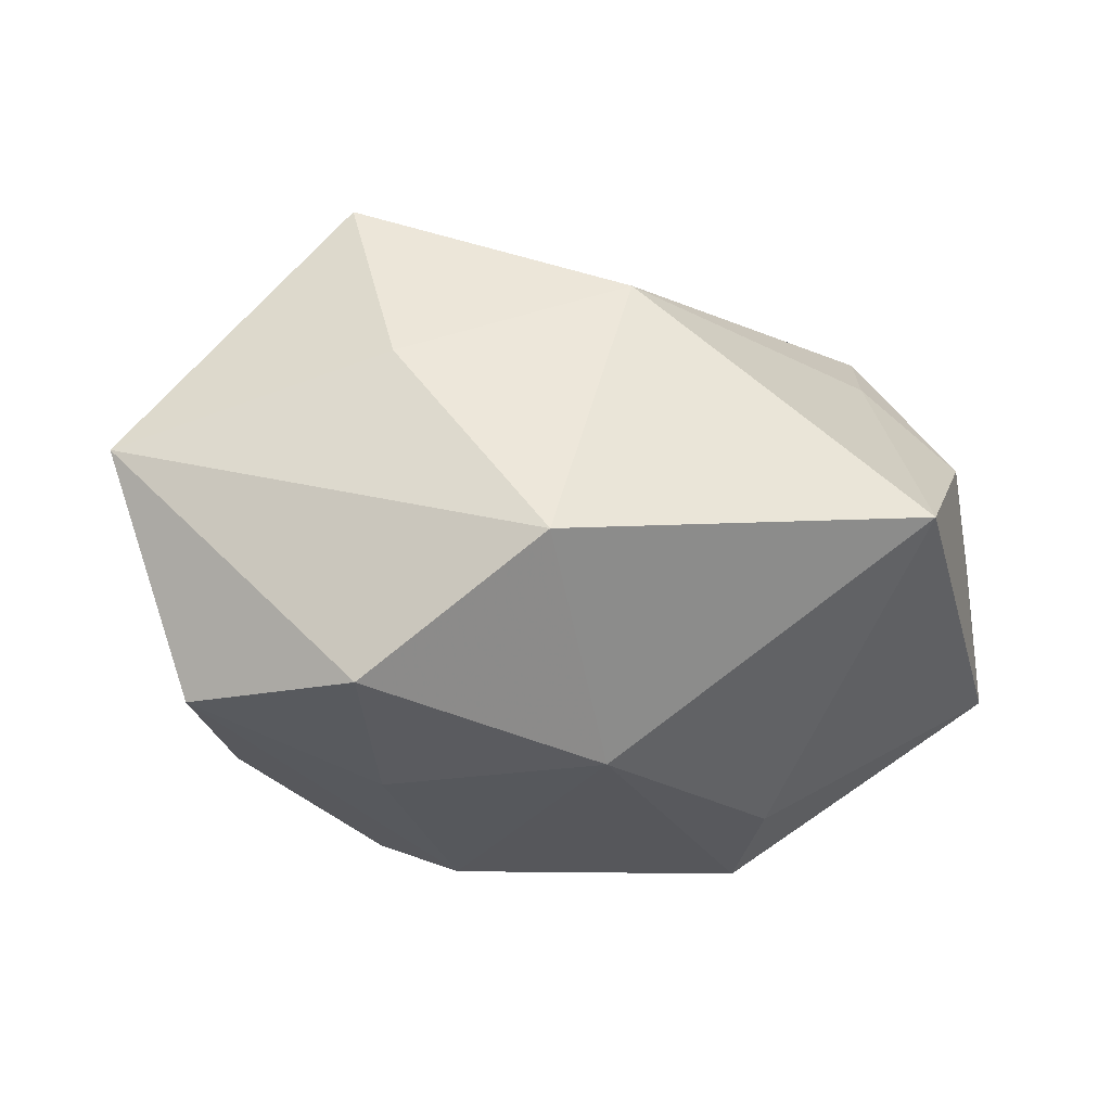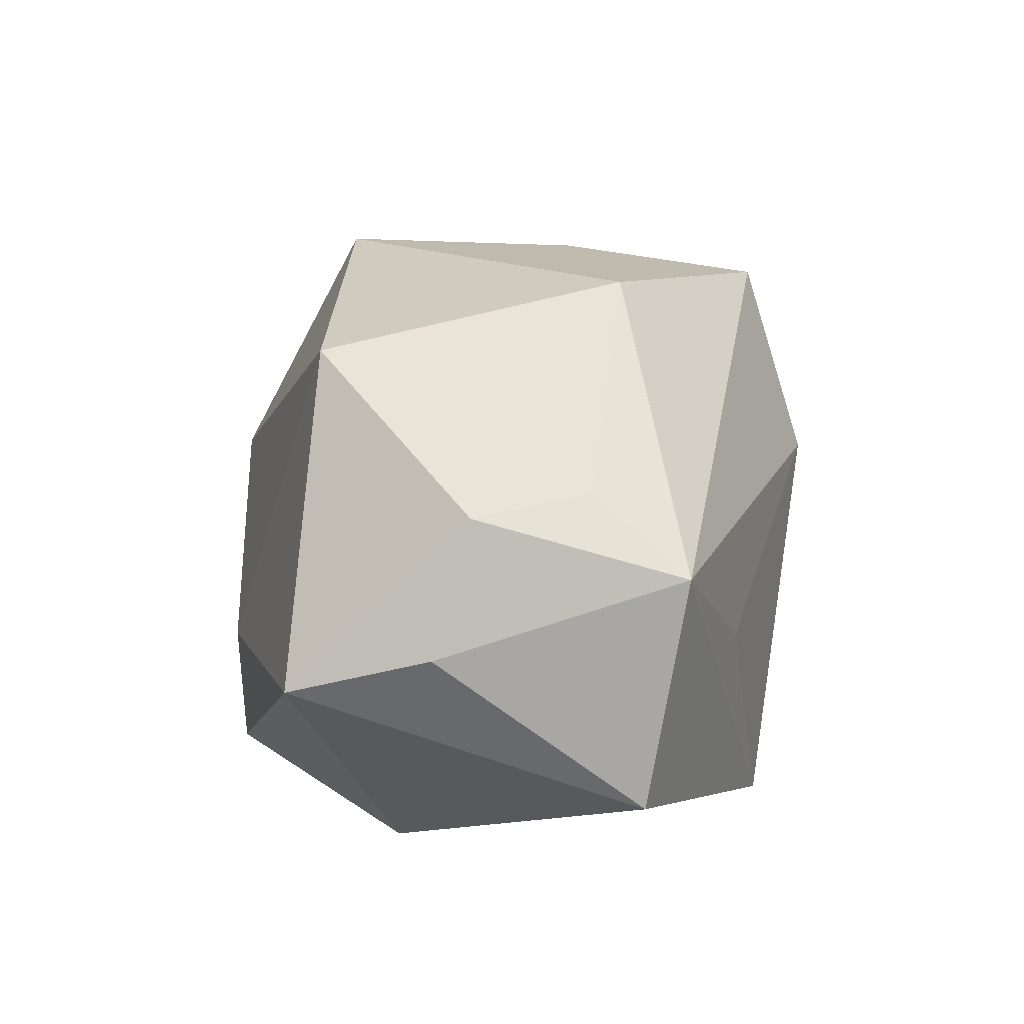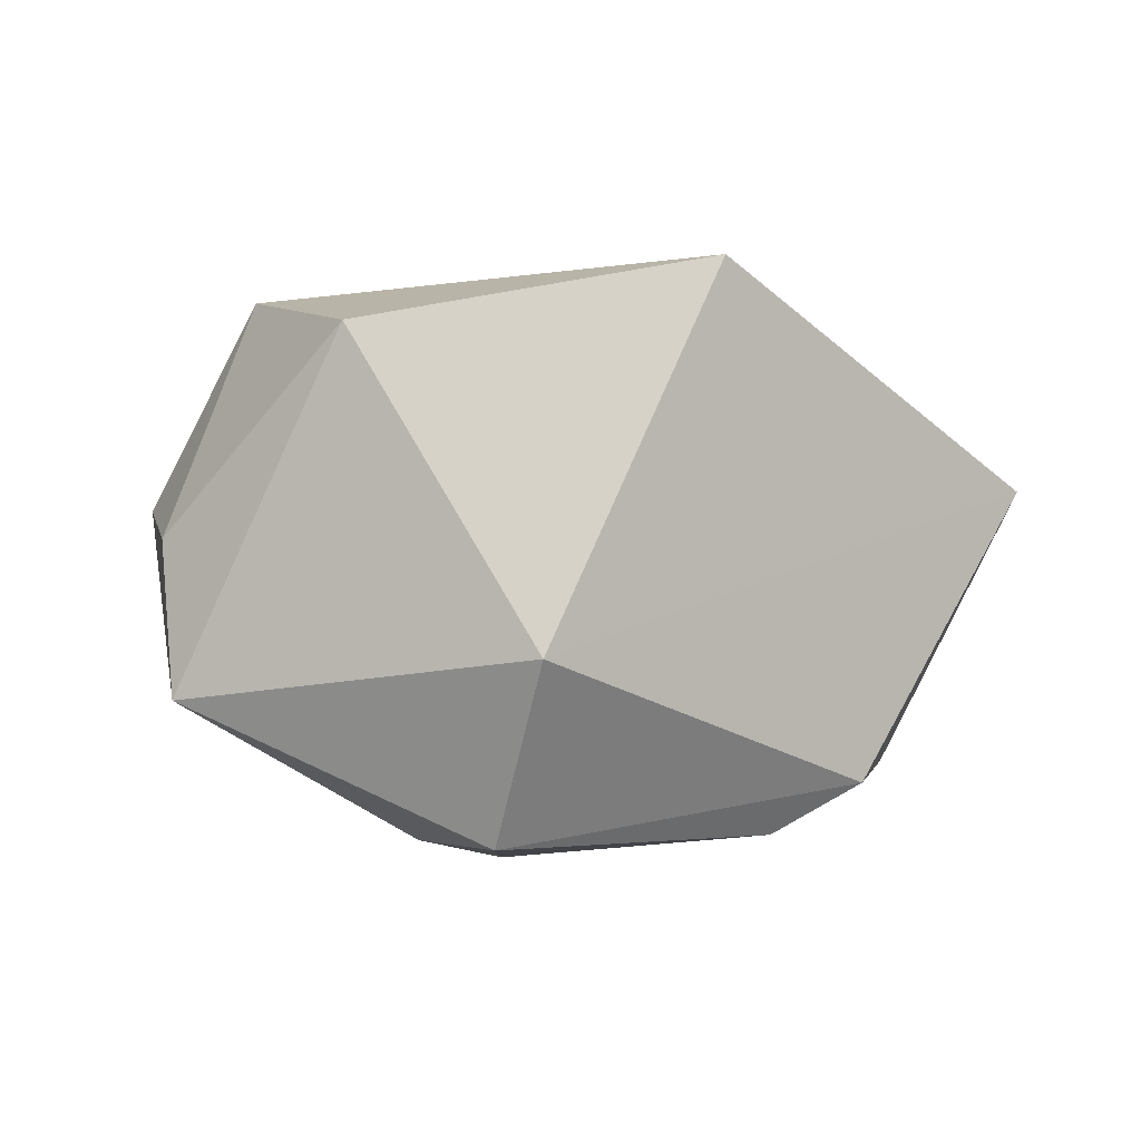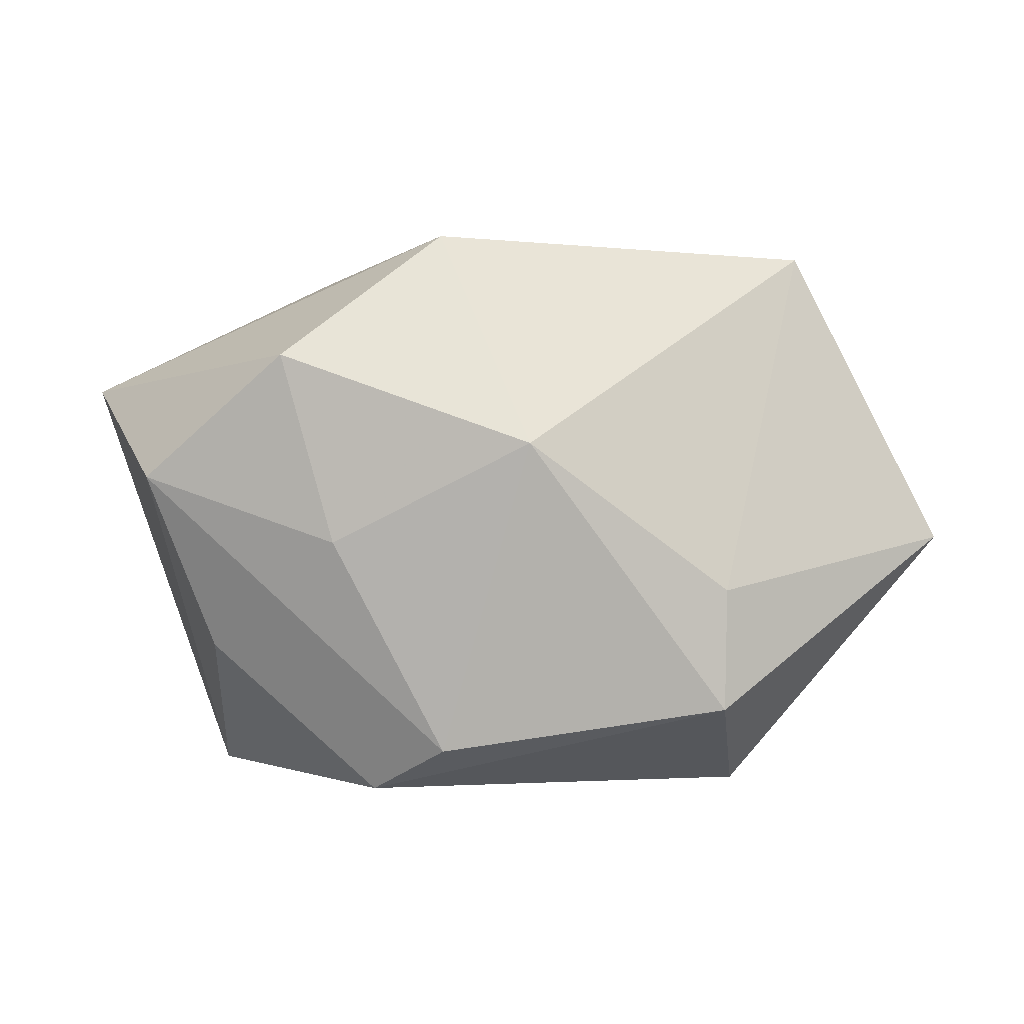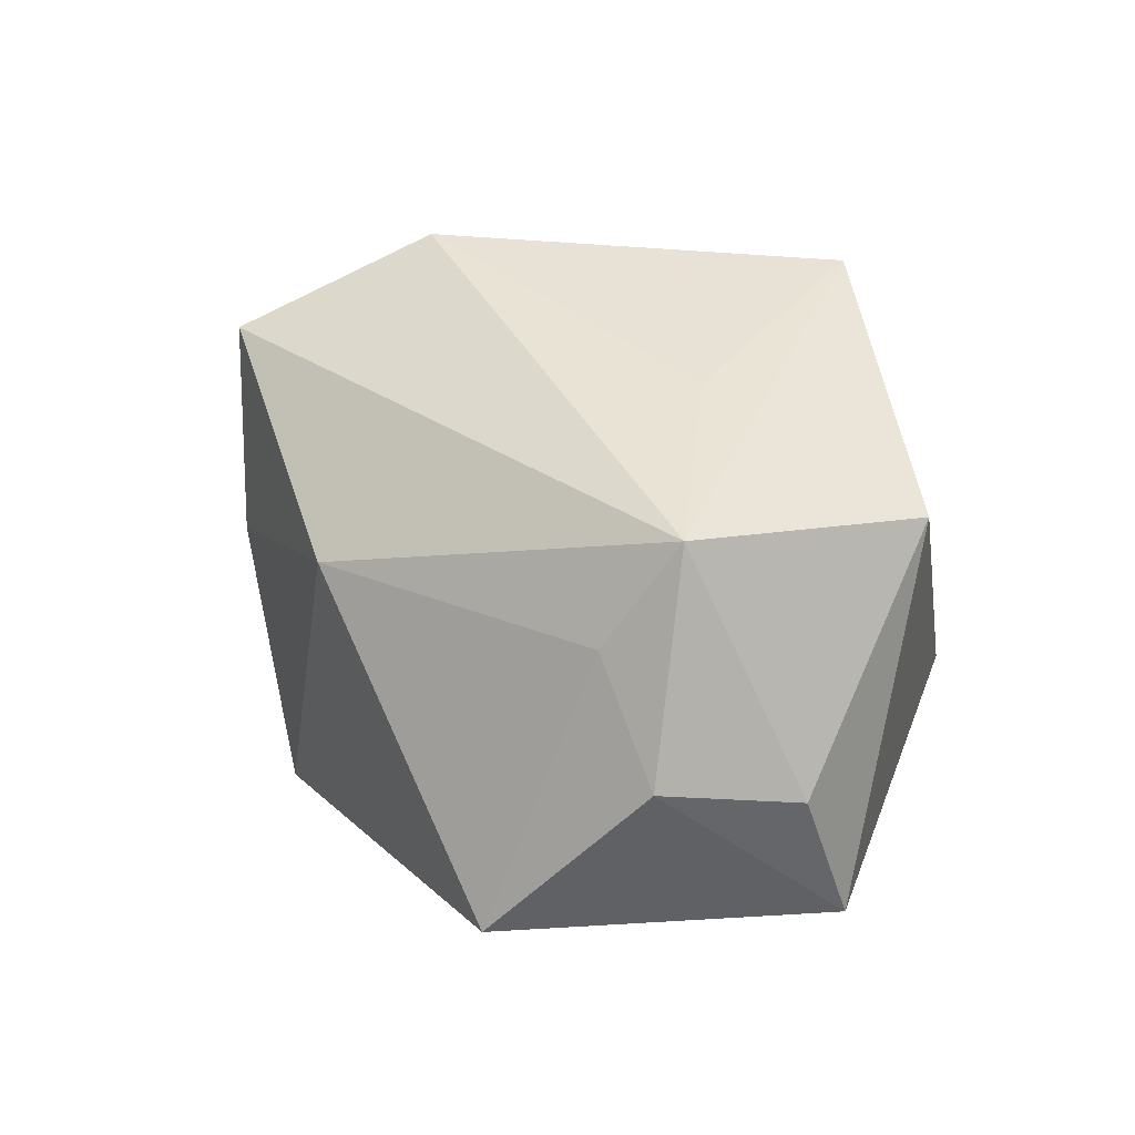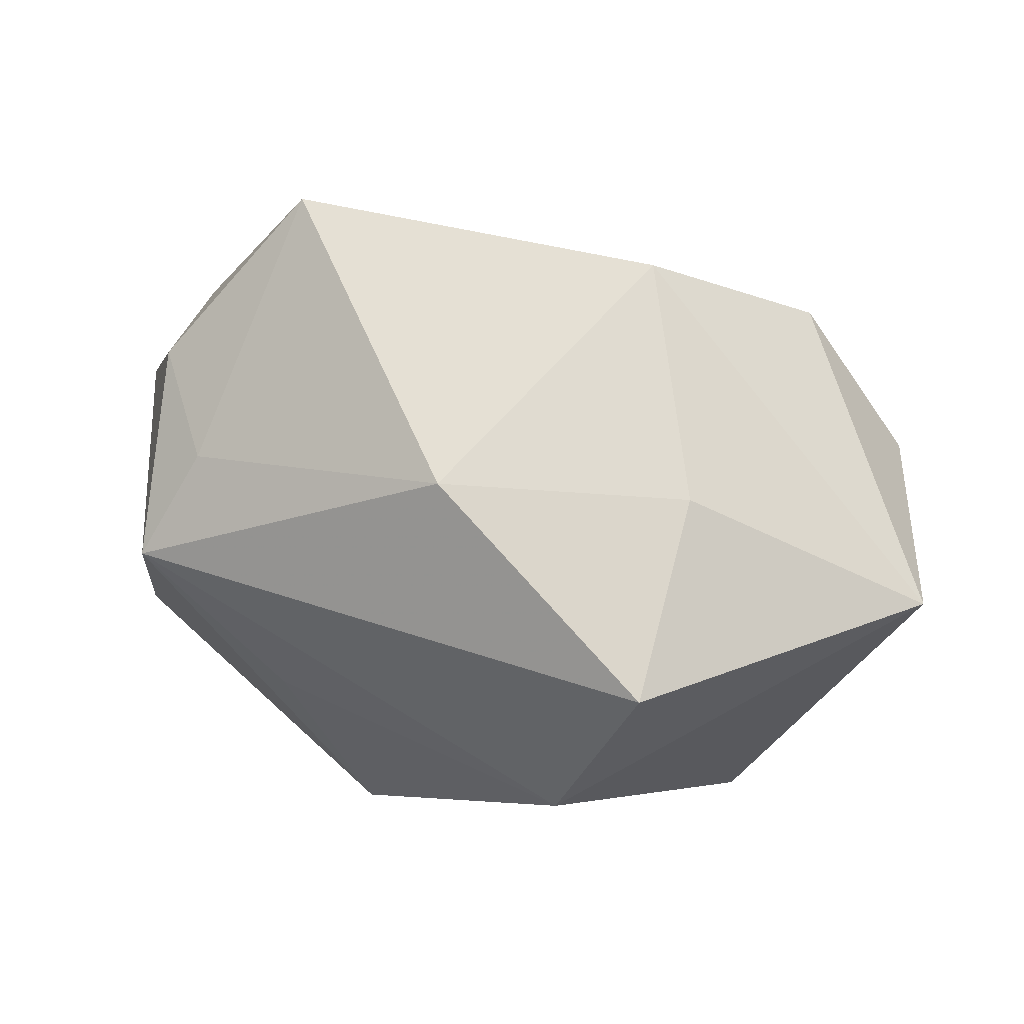
<metadata>
{"format":"obj","ext":"obj","renderer":"f3d","projection":"perspective","resolution":1024,"background":"white","views":[{"elev":-37.6,"azim":-11.4,"up":"+Y"},{"elev":20.9,"azim":104.3,"up":"+Z"},{"elev":1.7,"azim":143.5,"up":"+Y"},{"elev":0.8,"azim":3.2,"up":"+Z"},{"elev":36.5,"azim":59.6,"up":"+Y"},{"elev":64.8,"azim":-152.8,"up":"+Z"}]}
</metadata>
<code>
v -0.03488 0.008025 -0.02838
v -0.03086 -0.0206 -0.01273
v 0.01456 0.02848 -0.004705
v -0.01698 -0.02894 -0.001576
v -0.03691 -0.02634 0.005193
v 0.02466 -0.006634 -0.02838
v 0.02332 -0.02463 -0.01898
v -0.005969 -0.02514 -0.02344
v -0.02099 0.03028 0.005058
v -0.006627 -0.02028 0.03077
v 0.04667 -0.01099 -0.001336
v -0.02603 0.02264 0.02472
v -0.02145 0.00155 0.02778
v -0.04703 -0.004684 0.01498
v 0.03994 0.006077 0.01593
v 0.03239 0.02632 0.008608
v 0.00398 0.02979 -0.02838
v 0.04538 0.003588 0.003088
v 0.03142 -0.01153 0.0289
v -0.02213 -0.0304 0.01766
v 0.03673 0.02313 -0.01483
v -0.01376 -0.0202 -0.02803
v 0.001815 0.01257 0.0299
v 0.03033 0.01584 0.01595
v 0.02352 -0.02508 -0.006543
v 0.003359 -0.0304 0.008609
f 14 9 1
f 9 14 12
f 1 9 17
f 5 14 1
f 5 20 14
f 4 20 5
f 9 12 16
f 21 17 16
f 14 20 10
f 2 5 1
f 19 10 26
f 26 10 20
f 26 20 4
f 1 17 6
f 6 17 21
f 11 6 21
f 7 6 11
f 11 15 19
f 3 17 9
f 9 16 3
f 3 16 17
f 23 16 12
f 23 10 19
f 8 26 4
f 7 26 8
f 4 5 8
f 18 11 21
f 15 11 18
f 21 16 18
f 18 16 15
f 25 26 7
f 7 11 25
f 19 26 25
f 25 11 19
f 13 23 12
f 10 23 13
f 13 12 14
f 14 10 13
f 15 16 24
f 16 23 24
f 19 15 24
f 24 23 19
f 5 2 22
f 22 8 5
f 22 2 1
f 1 6 22
f 22 6 7
f 7 8 22

</code>
